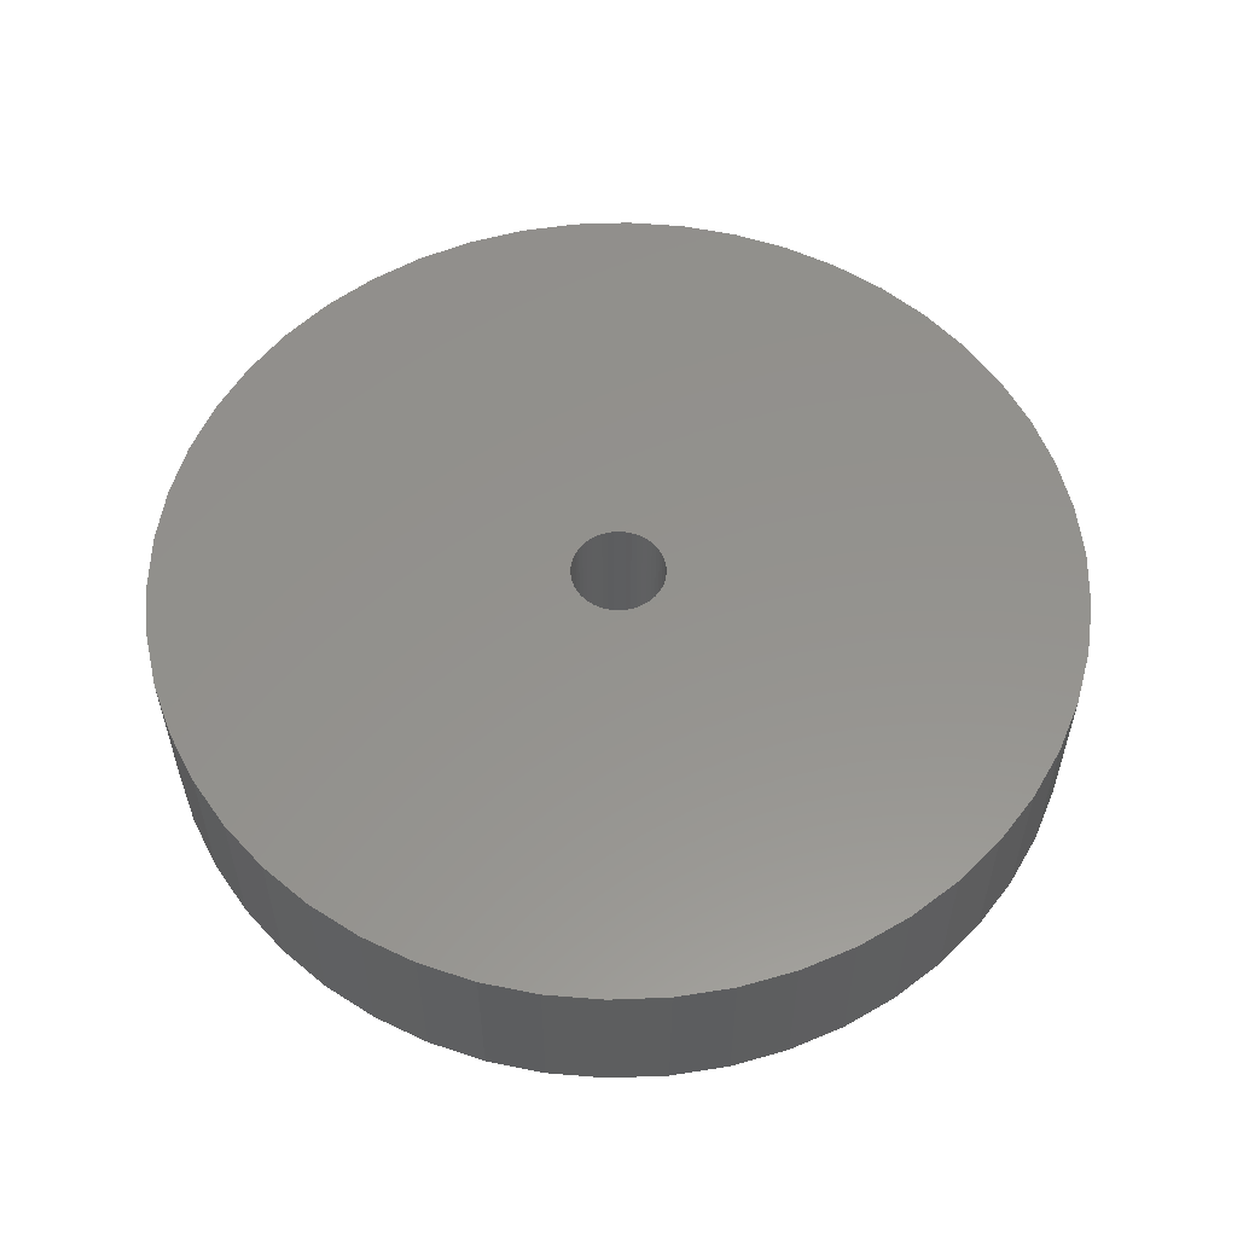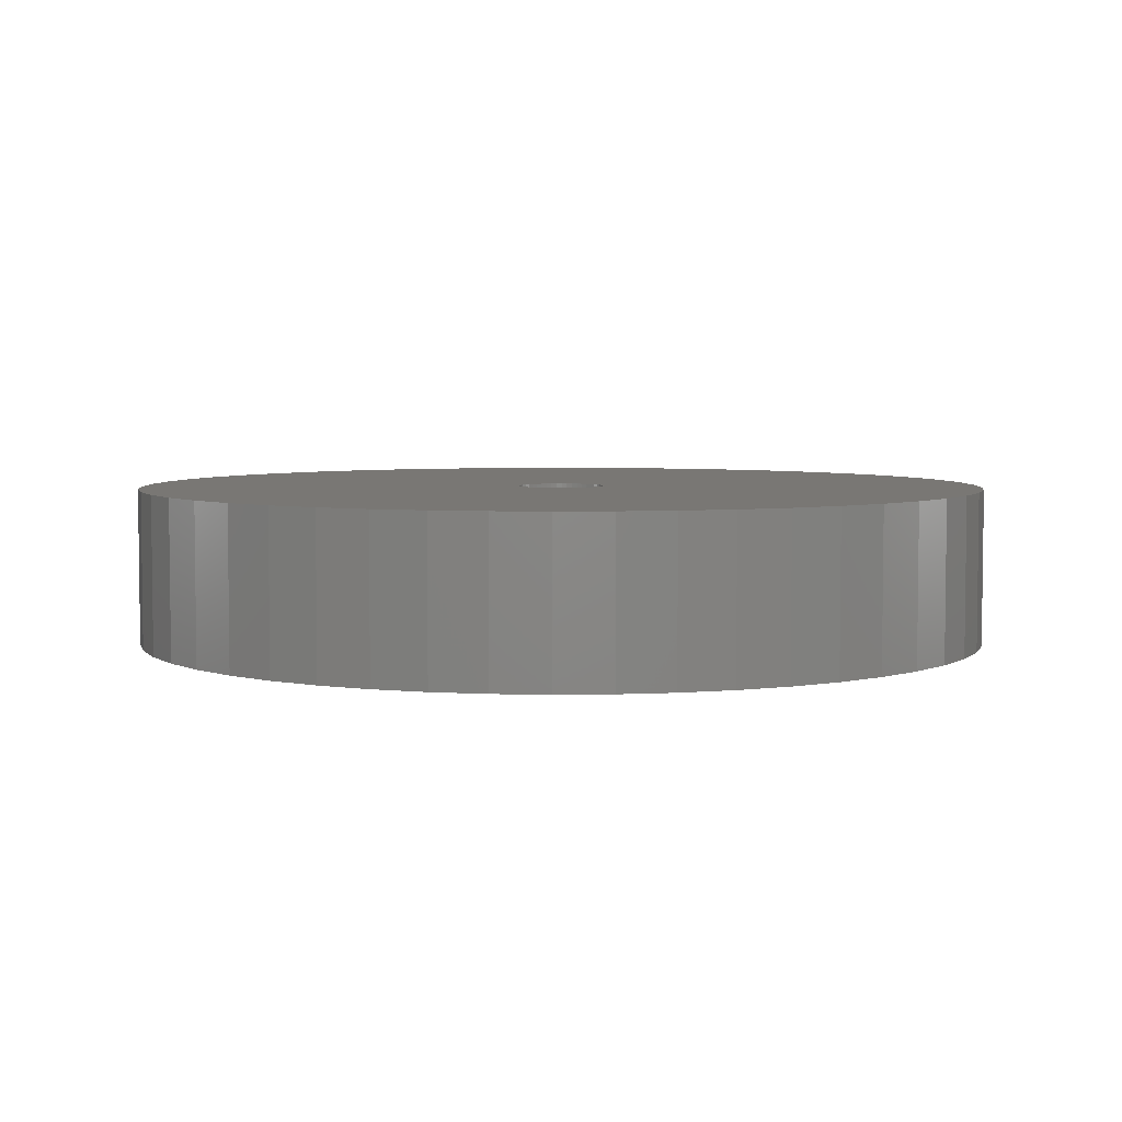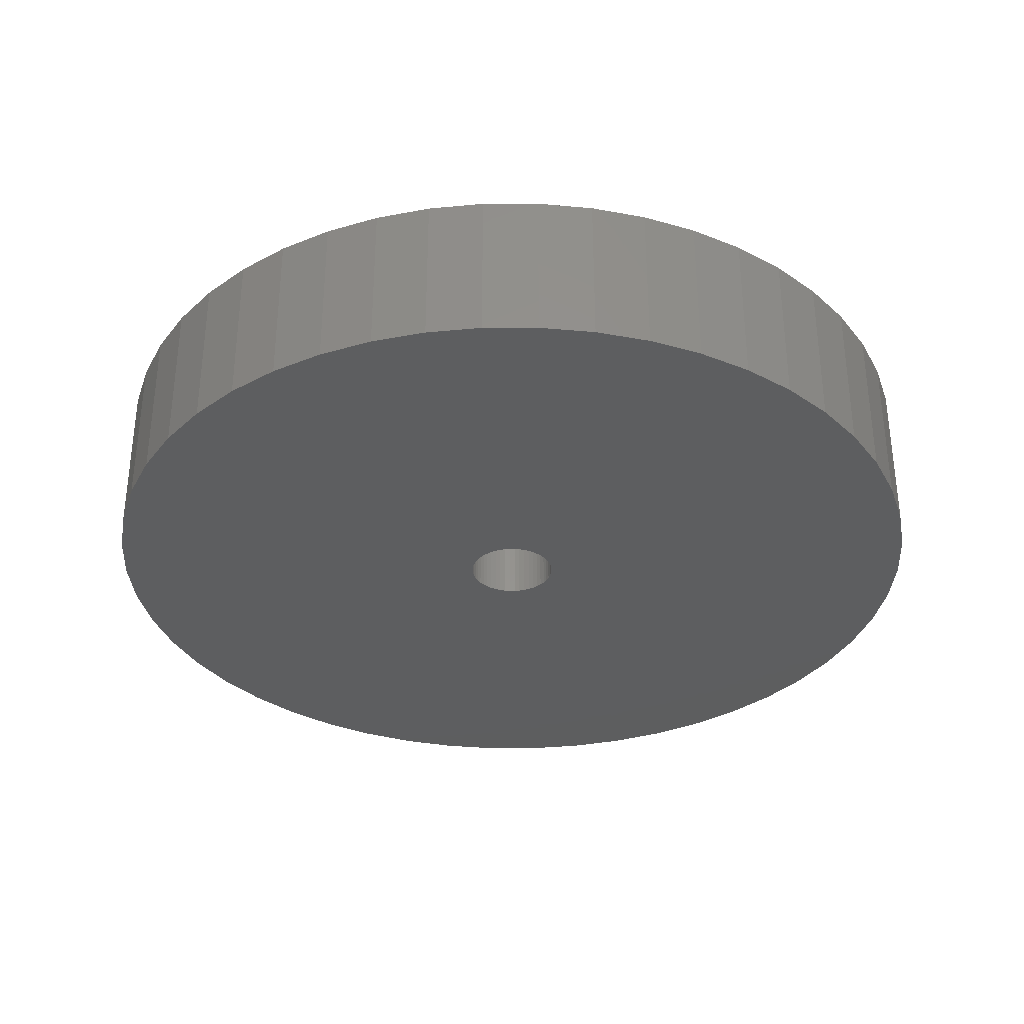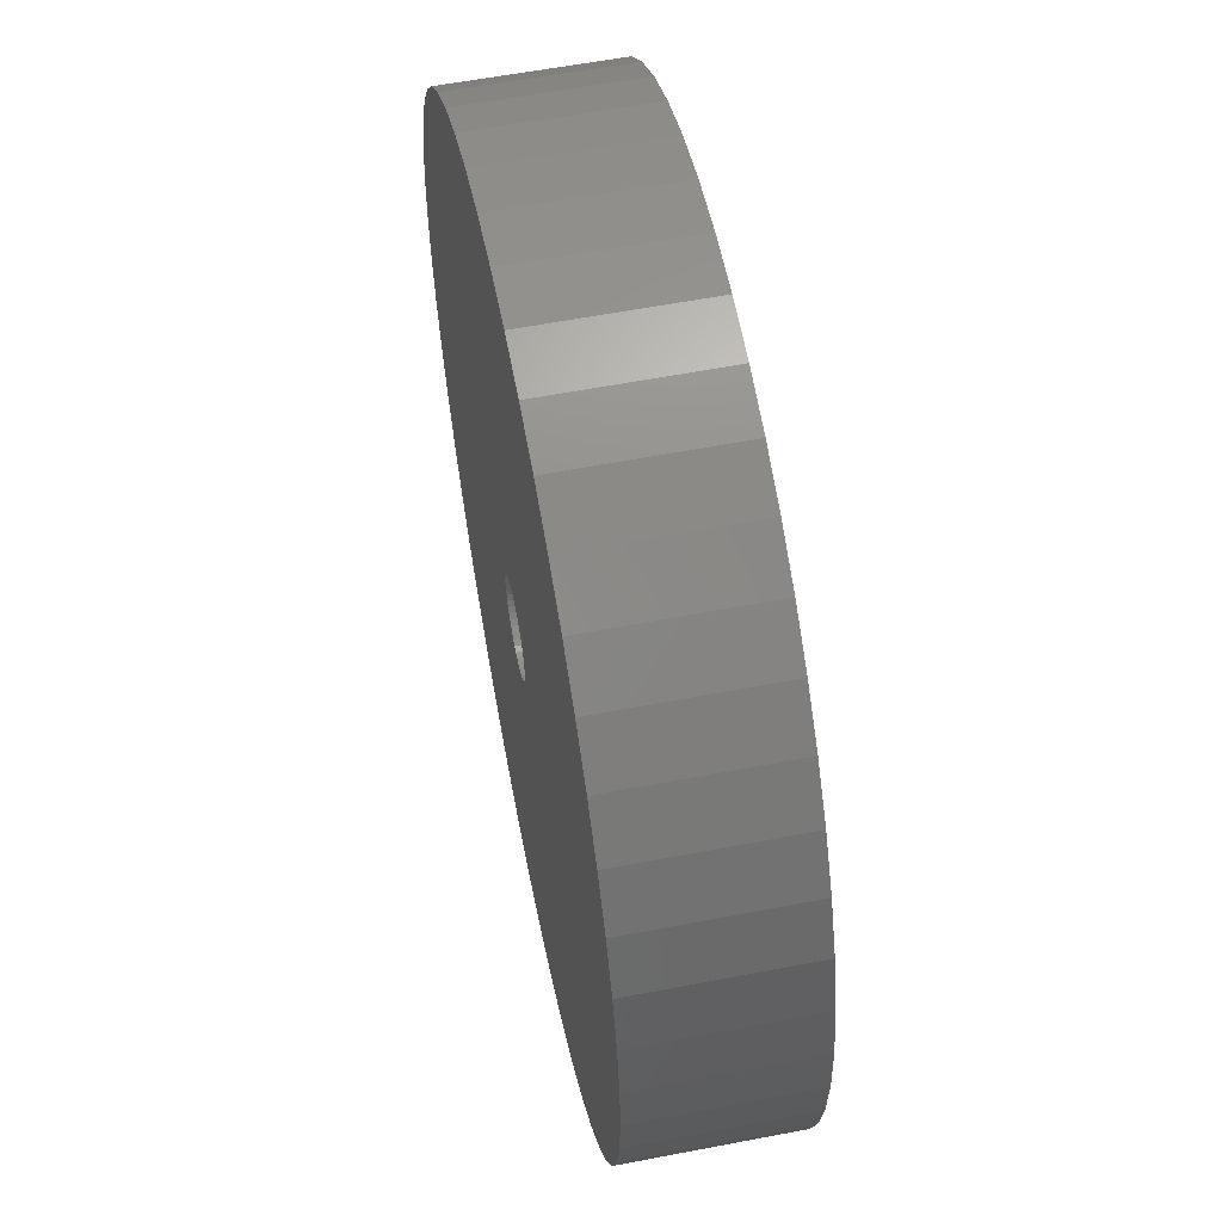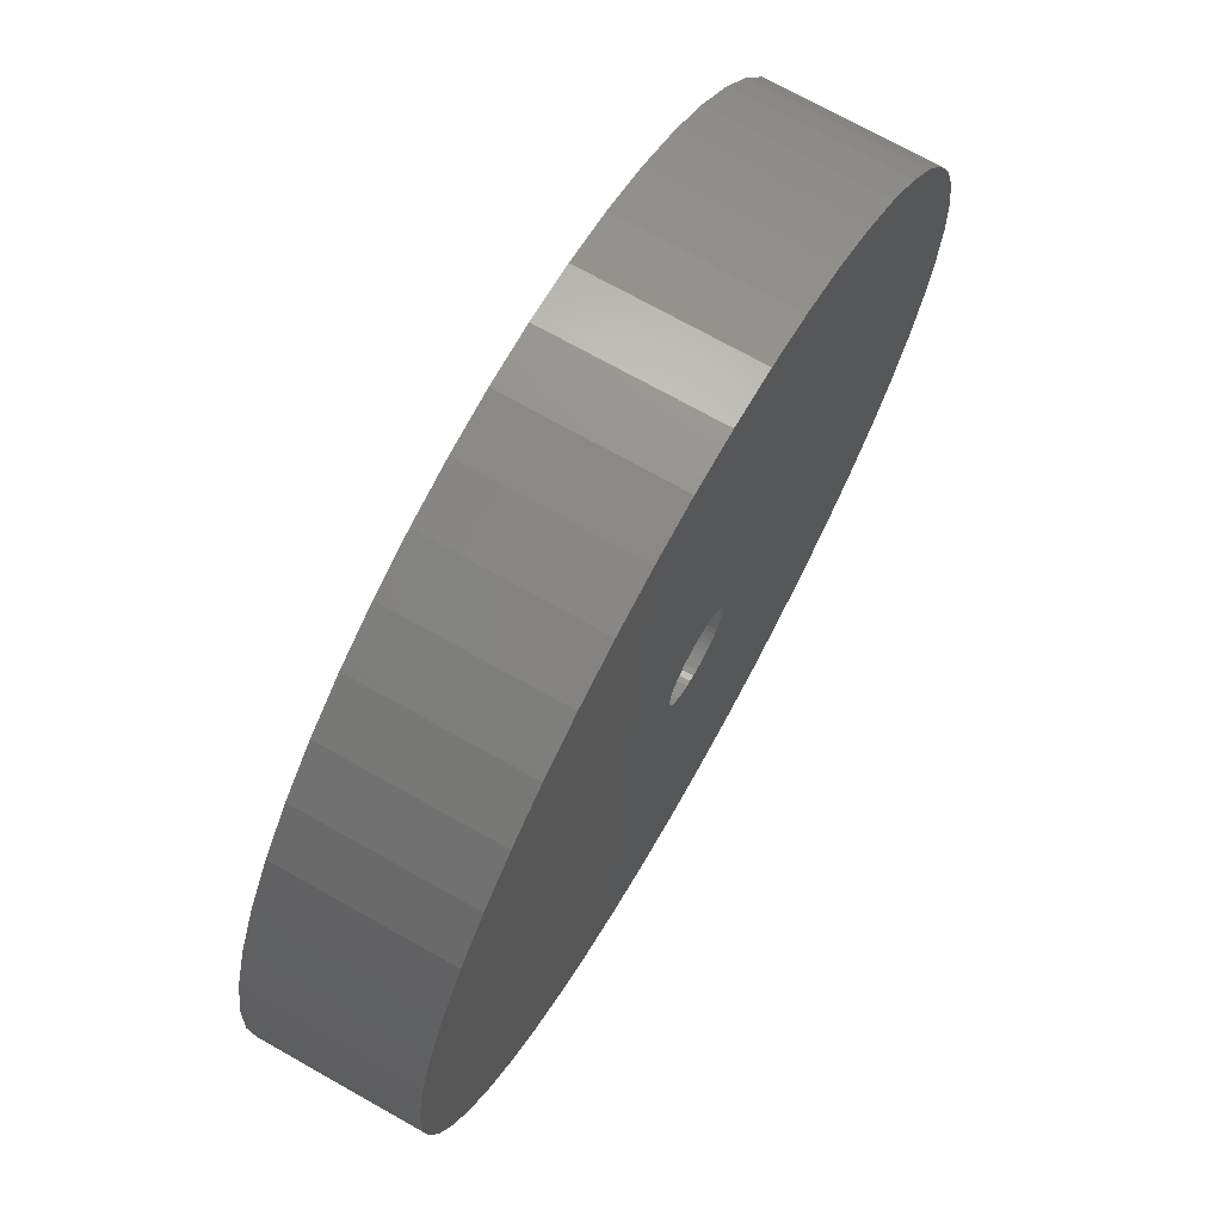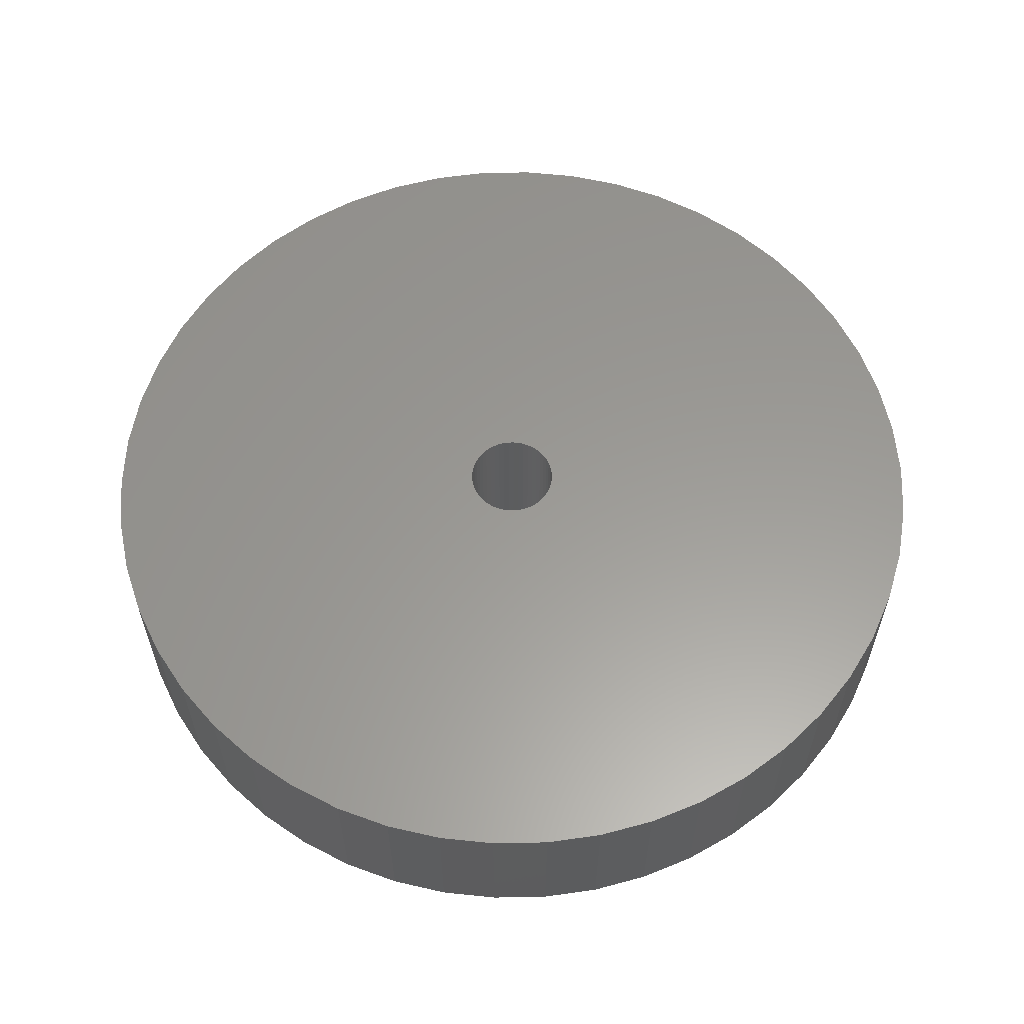
<metadata>
{"format":"stl","ext":"stl","renderer":"f3d","projection":"perspective","resolution":1024,"background":"white","views":[{"elev":55.9,"azim":-45.5,"up":"+Z"},{"elev":4.8,"azim":-60.2,"up":"+Z"},{"elev":-33.8,"azim":-100.6,"up":"+Z"},{"elev":58.6,"azim":78.8,"up":"+Y"},{"elev":71.7,"azim":-60.6,"up":"+Y"},{"elev":59.6,"azim":-137.9,"up":"+Z"}]}
</metadata>
<code>
# stl→obj: 200 verts, 400 faces
v 22 0 4
v 21.83 2.757 -4
v 21.83 2.757 4
v 22 0 -4
v -22 0 -4
v -21.83 2.757 4
v -21.83 2.757 -4
v -22 0 4
v 1.381 21.96 -4
v -1.381 21.96 4
v 1.381 21.96 4
v -1.381 21.96 -4
v -1.381 -21.96 -4
v 1.381 -21.96 4
v -1.381 -21.96 4
v 1.381 -21.96 -4
v 16.04 15.06 -4
v 14.02 16.95 4
v 16.04 15.06 4
v 14.02 16.95 -4
v -14.02 16.95 -4
v -16.04 15.06 4
v -14.02 16.95 4
v -16.04 15.06 -4
v -6.798 20.92 -4
v -9.367 19.91 4
v -6.798 20.92 4
v -9.367 19.91 -4
v 20.46 8.099 4
v 19.28 10.6 -4
v 19.28 10.6 4
v 20.46 8.099 -4
v 21.31 5.471 -4
v 21.31 5.471 4
v 9.367 19.91 -4
v 6.798 20.92 4
v 9.367 19.91 4
v 6.798 20.92 -4
v 4.122 21.61 4
v 4.122 21.61 -4
v 11.79 18.58 -4
v 11.79 18.58 4
v -20.46 8.099 -4
v -19.28 10.6 4
v -19.28 10.6 -4
v -20.46 8.099 4
v -21.31 5.471 -4
v -21.31 5.471 4
v -4.122 21.61 4
v -4.122 21.61 -4
v 4.122 -21.61 4
v 4.122 -21.61 -4
v 17.8 12.93 4
v 17.8 12.93 -4
v -17.8 12.93 4
v -17.8 12.93 -4
v 2.25 0 4
v 2.232 0.282 4
v 21.83 -2.757 4
v 2.179 0.5596 4
v 2.232 -0.282 4
v 2.092 0.8283 4
v 21.31 -5.471 4
v 1.972 1.084 4
v 2.179 -0.5596 4
v 1.82 1.323 4
v 20.46 -8.099 4
v 1.64 1.54 4
v 2.092 -0.8283 4
v 1.434 1.734 4
v 19.28 -10.6 4
v 1.206 1.9 4
v 1.972 -1.084 4
v 0.958 2.036 4
v 17.8 -12.93 4
v 0.6953 2.14 4
v 1.82 -1.323 4
v 16.04 -15.06 4
v 0.4216 2.21 4
v 0.1413 2.246 4
v -0.1413 2.246 4
v -0.4216 2.21 4
v -0.6953 2.14 4
v -0.958 2.036 4
v -1.206 1.9 4
v -11.79 18.58 4
v -1.434 1.734 4
v -1.64 1.54 4
v -1.82 1.323 4
v 1.64 -1.54 4
v 14.02 -16.95 4
v 1.434 -1.734 4
v 11.79 -18.58 4
v 1.206 -1.9 4
v 9.367 -19.91 4
v 0.958 -2.036 4
v 6.798 -20.92 4
v 0.6953 -2.14 4
v 0.4216 -2.21 4
v 0.1413 -2.246 4
v -0.1413 -2.246 4
v -0.4216 -2.21 4
v -4.122 -21.61 4
v -0.6953 -2.14 4
v -6.798 -20.92 4
v -0.958 -2.036 4
v -9.367 -19.91 4
v -1.206 -1.9 4
v -11.79 -18.58 4
v -1.434 -1.734 4
v -14.02 -16.95 4
v -1.64 -1.54 4
v -16.04 -15.06 4
v -1.82 -1.323 4
v -17.8 -12.93 4
v -1.972 -1.084 4
v -19.28 -10.6 4
v -2.092 -0.8283 4
v -20.46 -8.099 4
v -2.179 -0.5596 4
v -21.31 -5.471 4
v -2.232 -0.282 4
v -21.83 -2.757 4
v -2.25 0 4
v -1.972 1.084 4
v -2.092 0.8283 4
v -2.179 0.5596 4
v -2.232 0.282 4
v -11.79 18.58 -4
v 21.83 -2.757 -4
v 21.31 -5.471 -4
v -16.04 -15.06 -4
v -14.02 -16.95 -4
v -19.28 -10.6 -4
v -20.46 -8.099 -4
v -17.8 -12.93 -4
v 2.25 0 -4
v 2.232 -0.282 -4
v 2.179 -0.5596 -4
v 20.46 -8.099 -4
v 2.232 0.282 -4
v 2.092 -0.8283 -4
v 19.28 -10.6 -4
v 1.972 -1.084 -4
v 17.8 -12.93 -4
v 2.179 0.5596 -4
v 1.82 -1.323 -4
v 16.04 -15.06 -4
v 1.64 -1.54 -4
v 14.02 -16.95 -4
v 2.092 0.8283 -4
v 1.434 -1.734 -4
v 11.79 -18.58 -4
v 1.206 -1.9 -4
v 9.367 -19.91 -4
v 1.972 1.084 -4
v 0.958 -2.036 -4
v 6.798 -20.92 -4
v 0.6953 -2.14 -4
v 1.82 1.323 -4
v 0.4216 -2.21 -4
v 0.1413 -2.246 -4
v -0.1413 -2.246 -4
v -0.4216 -2.21 -4
v -4.122 -21.61 -4
v -0.6953 -2.14 -4
v -6.798 -20.92 -4
v -0.958 -2.036 -4
v -9.367 -19.91 -4
v -1.206 -1.9 -4
v -11.79 -18.58 -4
v -1.434 -1.734 -4
v -1.64 -1.54 -4
v -1.82 -1.323 -4
v 1.64 1.54 -4
v 1.434 1.734 -4
v 1.206 1.9 -4
v 0.958 2.036 -4
v 0.6953 2.14 -4
v 0.4216 2.21 -4
v 0.1413 2.246 -4
v -0.1413 2.246 -4
v -0.4216 2.21 -4
v -0.6953 2.14 -4
v -0.958 2.036 -4
v -1.206 1.9 -4
v -1.434 1.734 -4
v -1.64 1.54 -4
v -1.82 1.323 -4
v -1.972 1.084 -4
v -2.092 0.8283 -4
v -2.179 0.5596 -4
v -2.232 0.282 -4
v -2.25 0 -4
v -1.972 -1.084 -4
v -2.092 -0.8283 -4
v -2.179 -0.5596 -4
v -21.31 -5.471 -4
v -2.232 -0.282 -4
v -21.83 -2.757 -4
f 1 2 3
f 2 1 4
f 5 6 7
f 6 5 8
f 9 10 11
f 10 9 12
f 13 14 15
f 14 13 16
f 17 18 19
f 18 17 20
f 21 22 23
f 22 21 24
f 25 26 27
f 26 25 28
f 29 30 31
f 30 29 32
f 3 33 34
f 33 3 2
f 35 36 37
f 36 35 38
f 38 39 36
f 39 38 40
f 41 37 42
f 37 41 35
f 43 44 45
f 44 43 46
f 47 46 43
f 46 47 48
f 12 49 10
f 49 12 50
f 16 51 14
f 51 16 52
f 34 32 29
f 32 34 33
f 53 17 19
f 17 53 54
f 31 54 53
f 54 31 30
f 40 11 39
f 11 40 9
f 20 42 18
f 42 20 41
f 45 55 56
f 55 45 44
f 56 22 24
f 22 56 55
f 7 48 47
f 48 7 6
f 57 1 3
f 58 3 34
f 1 57 59
f 60 34 29
f 61 59 57
f 62 29 31
f 59 61 63
f 64 31 53
f 65 63 61
f 66 53 19
f 63 65 67
f 68 19 18
f 69 67 65
f 70 18 42
f 67 69 71
f 72 42 37
f 73 71 69
f 74 37 36
f 71 73 75
f 76 36 39
f 77 75 73
f 75 77 78
f 3 58 57
f 34 60 58
f 29 62 60
f 31 64 62
f 53 66 64
f 19 68 66
f 18 70 68
f 79 39 11
f 42 72 70
f 37 74 72
f 36 76 74
f 39 79 76
f 11 80 79
f 11 81 80
f 10 81 11
f 81 10 82
f 49 82 10
f 82 49 83
f 27 83 49
f 83 27 84
f 26 84 27
f 84 26 85
f 86 85 26
f 85 86 87
f 23 87 86
f 87 23 88
f 22 88 23
f 88 22 89
f 90 78 77
f 78 90 91
f 92 91 90
f 91 92 93
f 94 93 92
f 93 94 95
f 96 95 94
f 95 96 97
f 98 97 96
f 97 98 51
f 99 51 98
f 51 99 14
f 100 14 99
f 101 14 100
f 15 101 102
f 103 102 104
f 105 104 106
f 107 106 108
f 101 15 14
f 109 108 110
f 111 110 112
f 113 112 114
f 115 114 116
f 117 116 118
f 119 118 120
f 121 120 122
f 123 122 124
f 55 89 22
f 102 103 15
f 89 55 125
f 104 105 103
f 44 125 55
f 106 107 105
f 125 44 126
f 108 109 107
f 46 126 44
f 110 111 109
f 126 46 127
f 112 113 111
f 48 127 46
f 114 115 113
f 127 48 128
f 116 117 115
f 6 128 48
f 118 119 117
f 128 6 124
f 120 121 119
f 8 124 6
f 122 123 121
f 124 8 123
f 28 86 26
f 86 28 129
f 129 23 86
f 23 129 21
f 50 27 49
f 27 50 25
f 63 130 59
f 130 63 131
f 132 111 113
f 111 132 133
f 134 119 135
f 119 134 117
f 136 117 134
f 117 136 115
f 137 4 130
f 138 130 131
f 4 137 2
f 139 131 140
f 141 2 137
f 142 140 143
f 2 141 33
f 144 143 145
f 146 33 141
f 147 145 148
f 33 146 32
f 149 148 150
f 151 32 146
f 152 150 153
f 32 151 30
f 154 153 155
f 156 30 151
f 157 155 158
f 30 156 54
f 159 158 52
f 160 54 156
f 54 160 17
f 130 138 137
f 131 139 138
f 140 142 139
f 143 144 142
f 145 147 144
f 148 149 147
f 150 152 149
f 161 52 16
f 153 154 152
f 155 157 154
f 158 159 157
f 52 161 159
f 16 162 161
f 16 163 162
f 13 163 16
f 163 13 164
f 165 164 13
f 164 165 166
f 167 166 165
f 166 167 168
f 169 168 167
f 168 169 170
f 171 170 169
f 170 171 172
f 133 172 171
f 172 133 173
f 132 173 133
f 173 132 174
f 175 17 160
f 17 175 20
f 176 20 175
f 20 176 41
f 177 41 176
f 41 177 35
f 178 35 177
f 35 178 38
f 179 38 178
f 38 179 40
f 180 40 179
f 40 180 9
f 181 9 180
f 182 9 181
f 12 182 183
f 50 183 184
f 25 184 185
f 28 185 186
f 182 12 9
f 129 186 187
f 21 187 188
f 24 188 189
f 56 189 190
f 45 190 191
f 43 191 192
f 47 192 193
f 7 193 194
f 136 174 132
f 183 50 12
f 174 136 195
f 184 25 50
f 134 195 136
f 185 28 25
f 195 134 196
f 186 129 28
f 135 196 134
f 187 21 129
f 196 135 197
f 188 24 21
f 198 197 135
f 189 56 24
f 197 198 199
f 190 45 56
f 200 199 198
f 191 43 45
f 199 200 194
f 192 47 43
f 5 194 200
f 193 7 47
f 194 5 7
f 155 93 95
f 93 155 153
f 71 140 67
f 140 71 143
f 59 4 1
f 4 59 130
f 169 105 107
f 105 169 167
f 132 115 136
f 115 132 113
f 135 121 198
f 121 135 119
f 150 78 91
f 78 150 148
f 158 95 97
f 95 158 155
f 52 97 51
f 97 52 158
f 75 143 71
f 143 75 145
f 78 145 75
f 145 78 148
f 67 131 63
f 131 67 140
f 165 15 103
f 15 165 13
f 133 109 111
f 109 133 171
f 171 107 109
f 107 171 169
f 198 123 200
f 123 198 121
f 200 8 5
f 8 200 123
f 153 91 93
f 91 153 150
f 167 103 105
f 103 167 165
f 127 191 126
f 191 127 192
f 156 66 160
f 66 156 64
f 180 76 79
f 76 180 179
f 179 74 76
f 74 179 178
f 185 83 84
f 83 185 184
f 126 190 125
f 190 126 191
f 138 57 137
f 57 138 61
f 176 68 70
f 68 176 175
f 177 70 72
f 70 177 176
f 89 188 88
f 188 89 189
f 186 84 85
f 84 186 185
f 183 81 82
f 81 183 182
f 187 85 87
f 85 187 186
f 137 58 141
f 58 137 57
f 149 92 90
f 92 149 152
f 147 73 144
f 73 147 77
f 163 102 101
f 102 163 164
f 159 99 98
f 99 159 161
f 160 68 175
f 68 160 66
f 182 80 81
f 80 182 181
f 178 72 74
f 72 178 177
f 124 193 128
f 193 124 194
f 128 192 127
f 192 128 193
f 125 189 89
f 189 125 190
f 184 82 83
f 82 184 183
f 188 87 88
f 87 188 187
f 139 61 138
f 61 139 65
f 161 100 99
f 100 161 162
f 149 77 147
f 77 149 90
f 151 64 156
f 64 151 62
f 146 62 151
f 62 146 60
f 141 60 146
f 60 141 58
f 181 79 80
f 79 181 180
f 142 65 139
f 65 142 69
f 144 69 142
f 69 144 73
f 168 108 106
f 108 168 170
f 122 194 124
f 194 122 199
f 118 197 120
f 197 118 196
f 112 174 114
f 174 112 173
f 157 98 96
f 98 157 159
f 152 94 92
f 94 152 154
f 172 112 110
f 112 172 173
f 162 101 100
f 101 162 163
f 170 110 108
f 110 170 172
f 120 199 122
f 199 120 197
f 114 195 116
f 195 114 174
f 116 196 118
f 196 116 195
f 154 96 94
f 96 154 157
f 164 104 102
f 104 164 166
f 166 106 104
f 106 166 168

</code>
